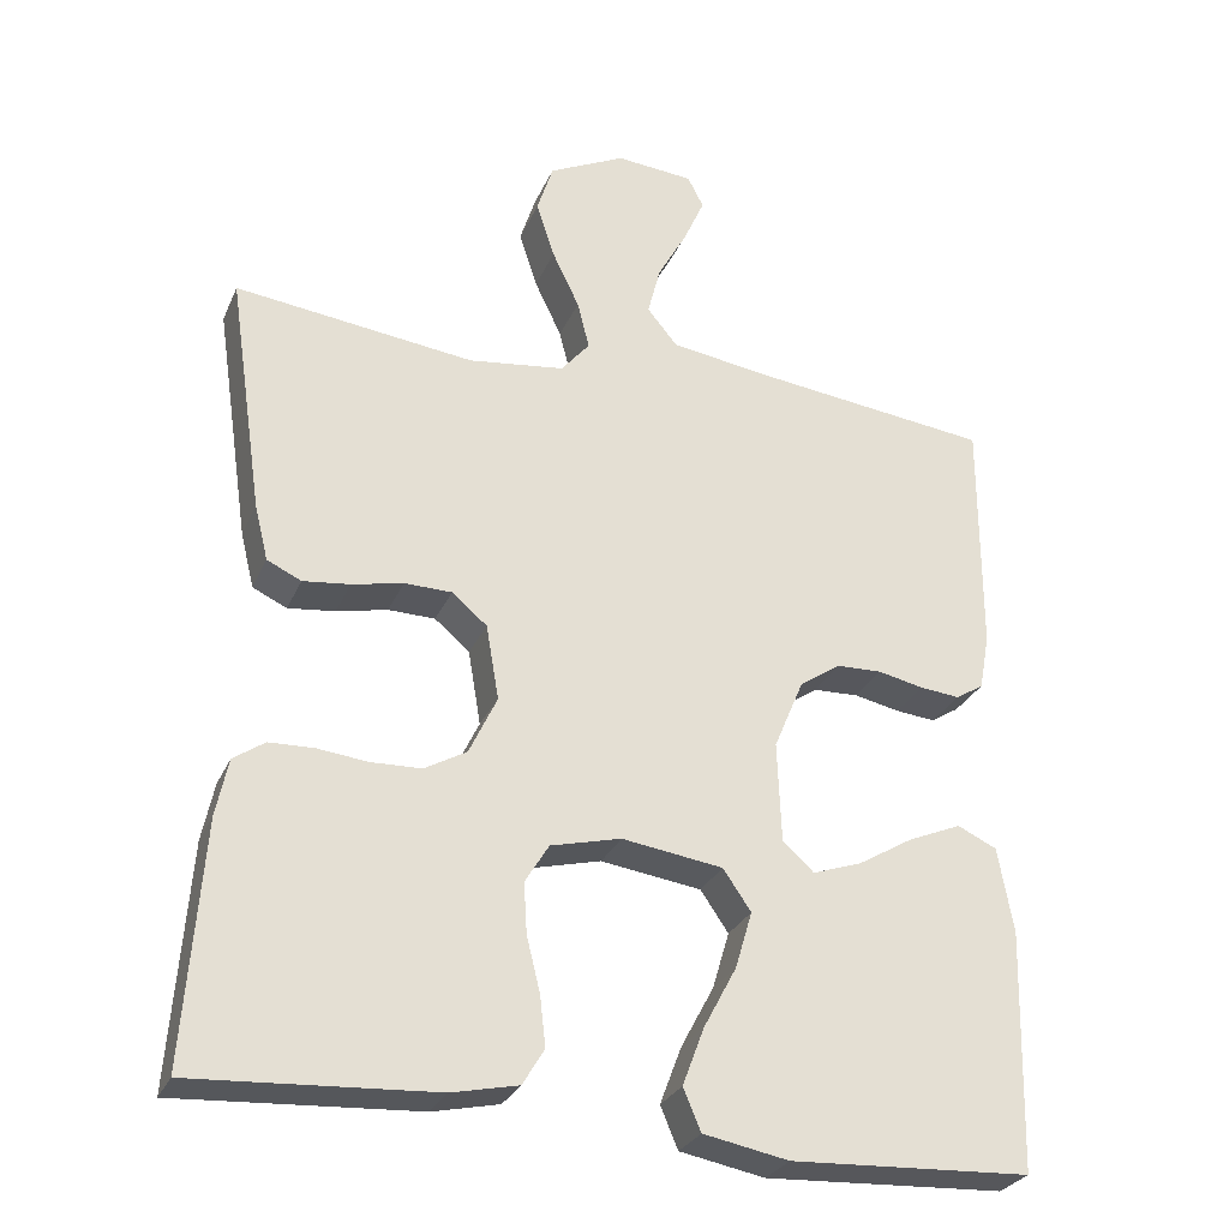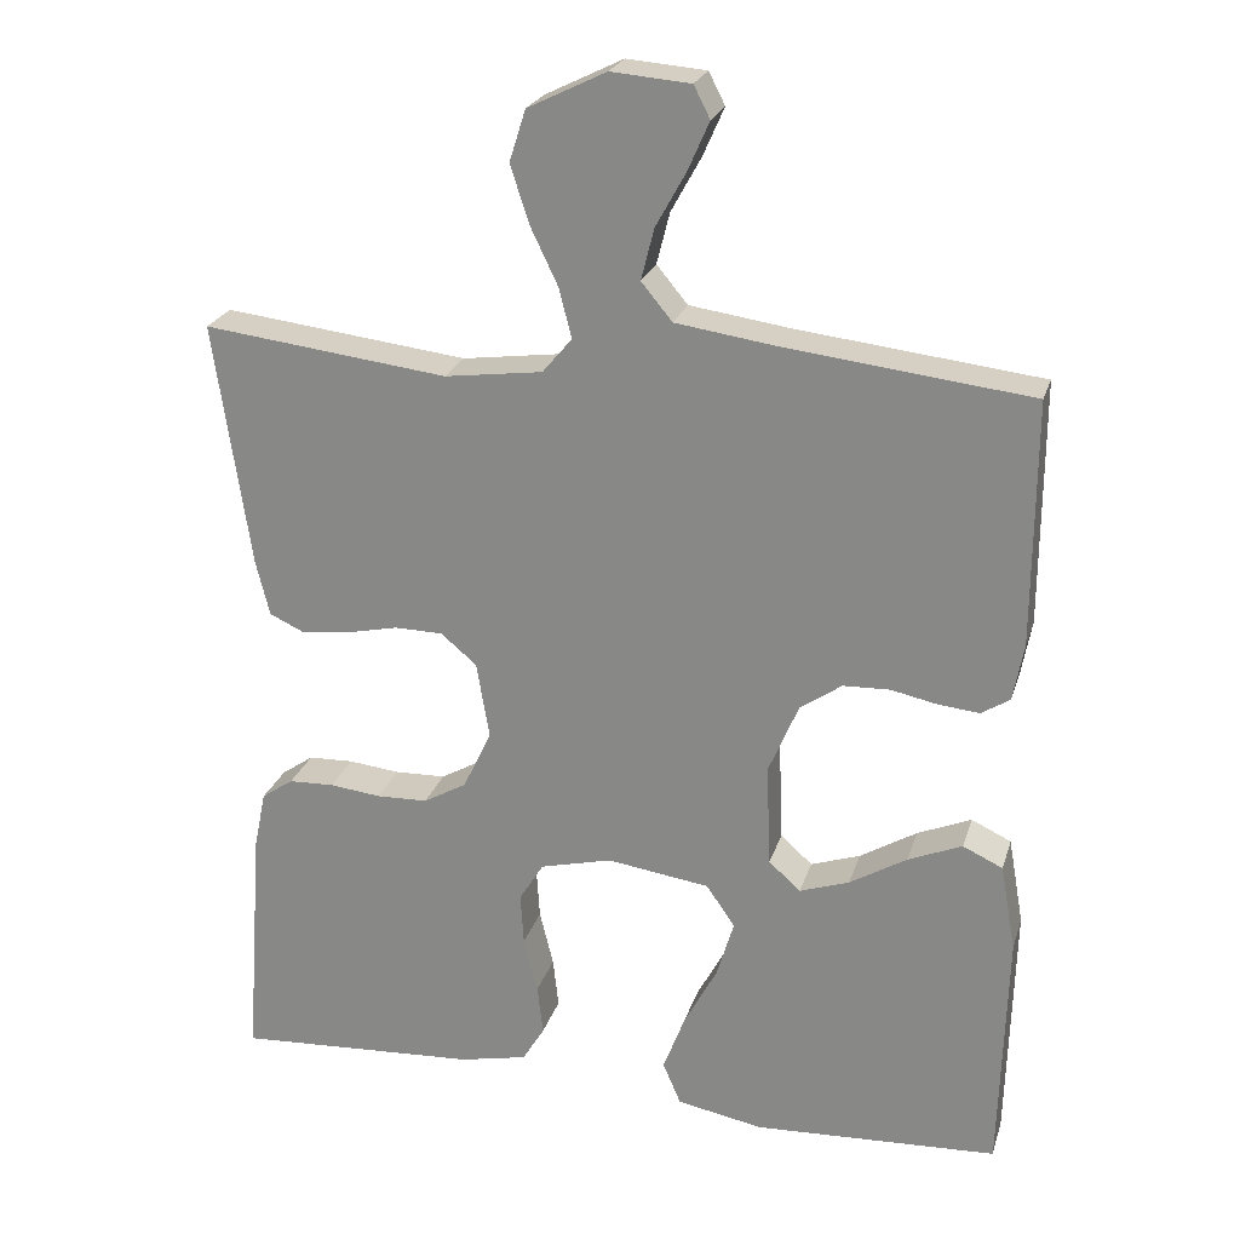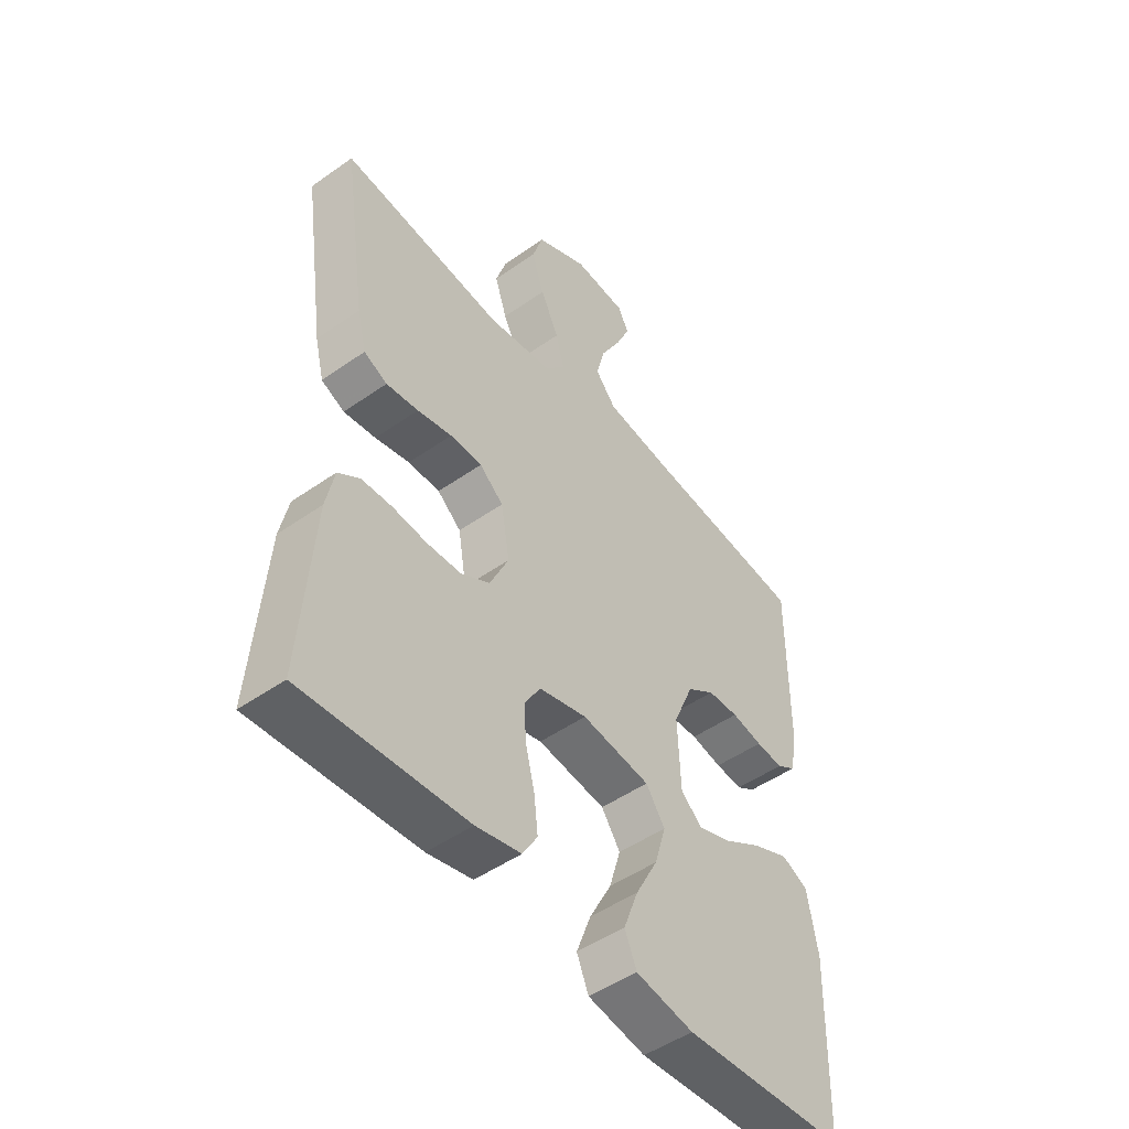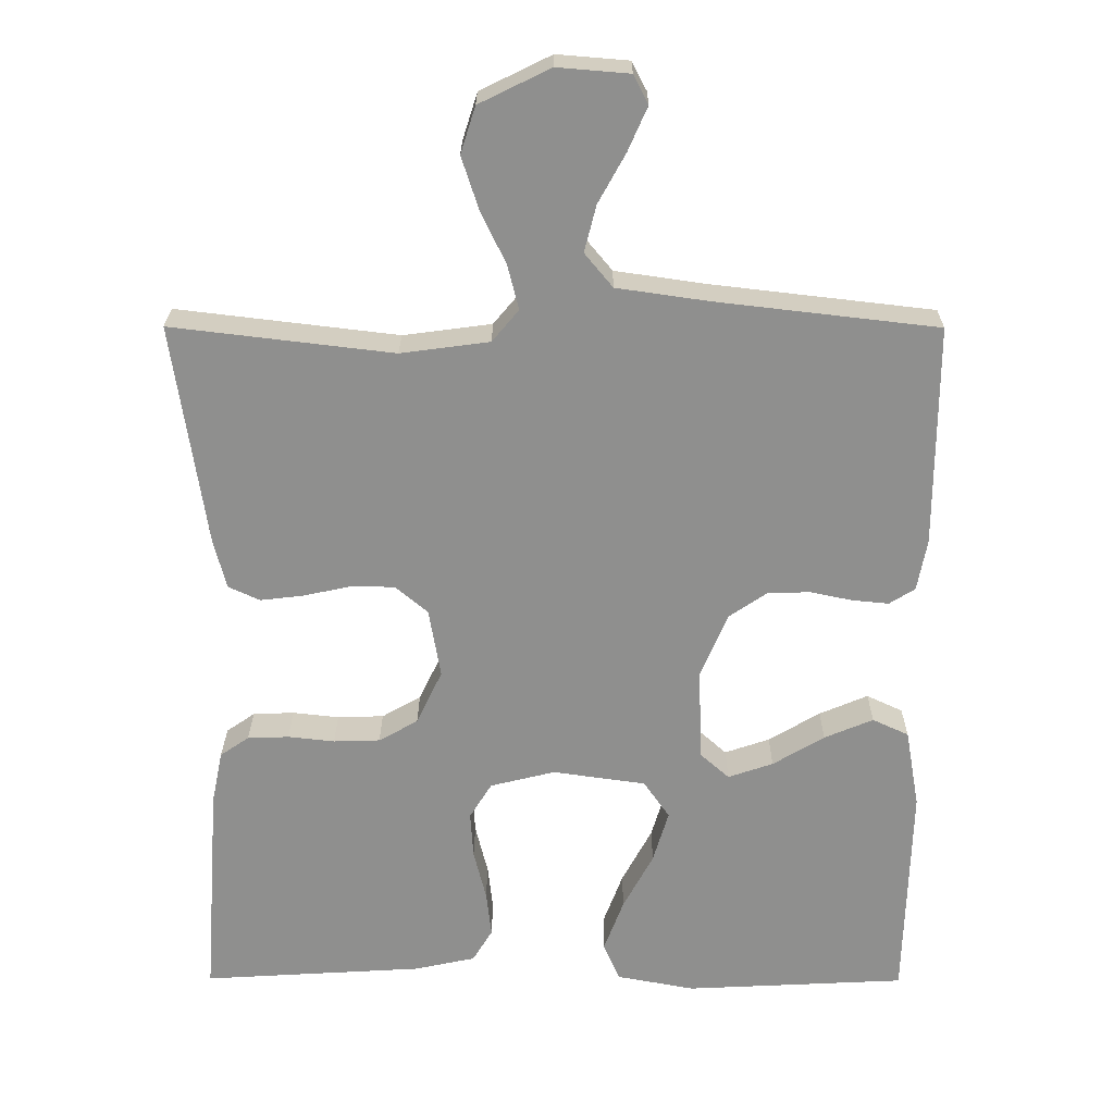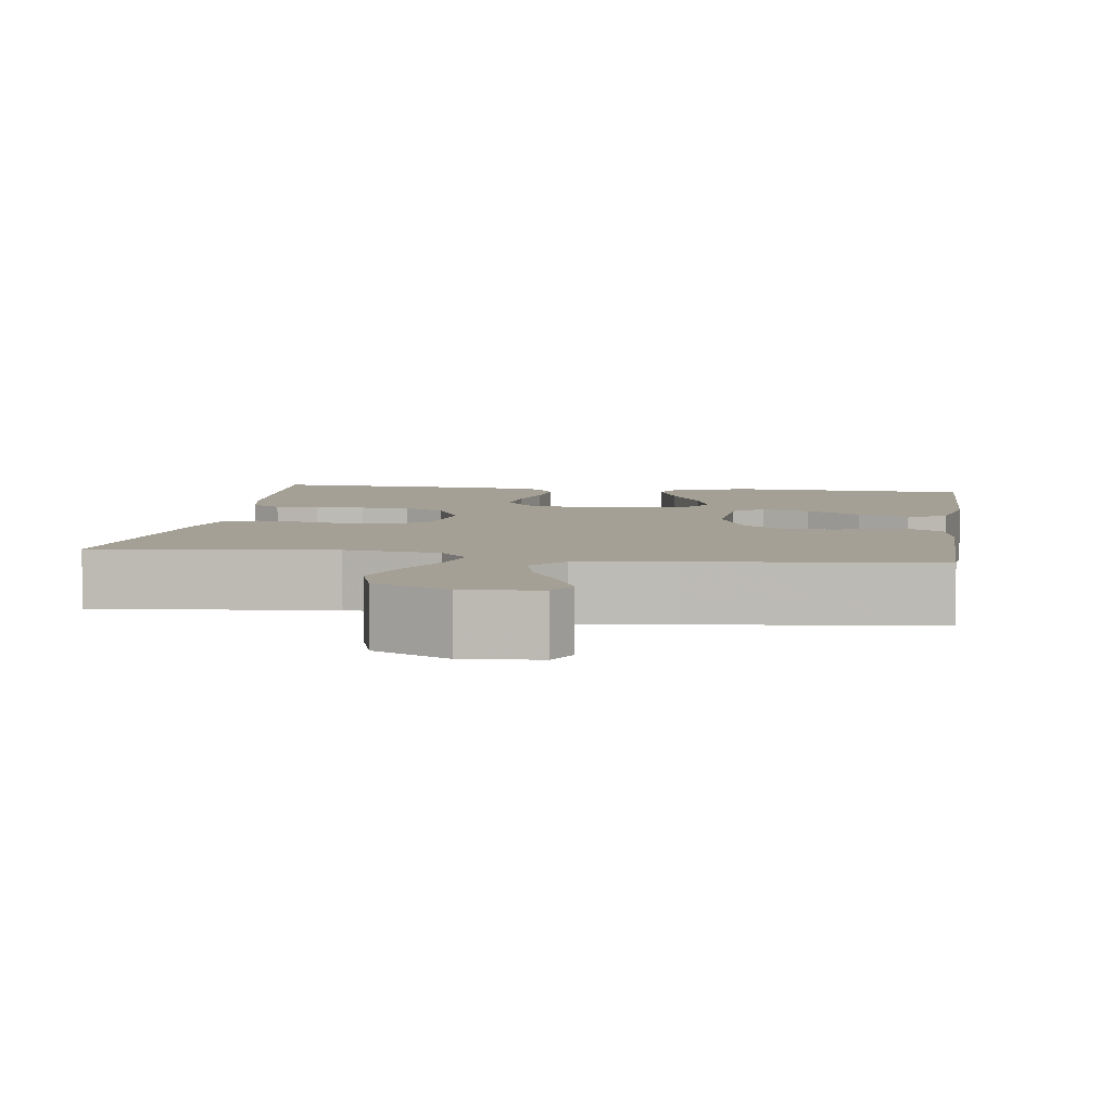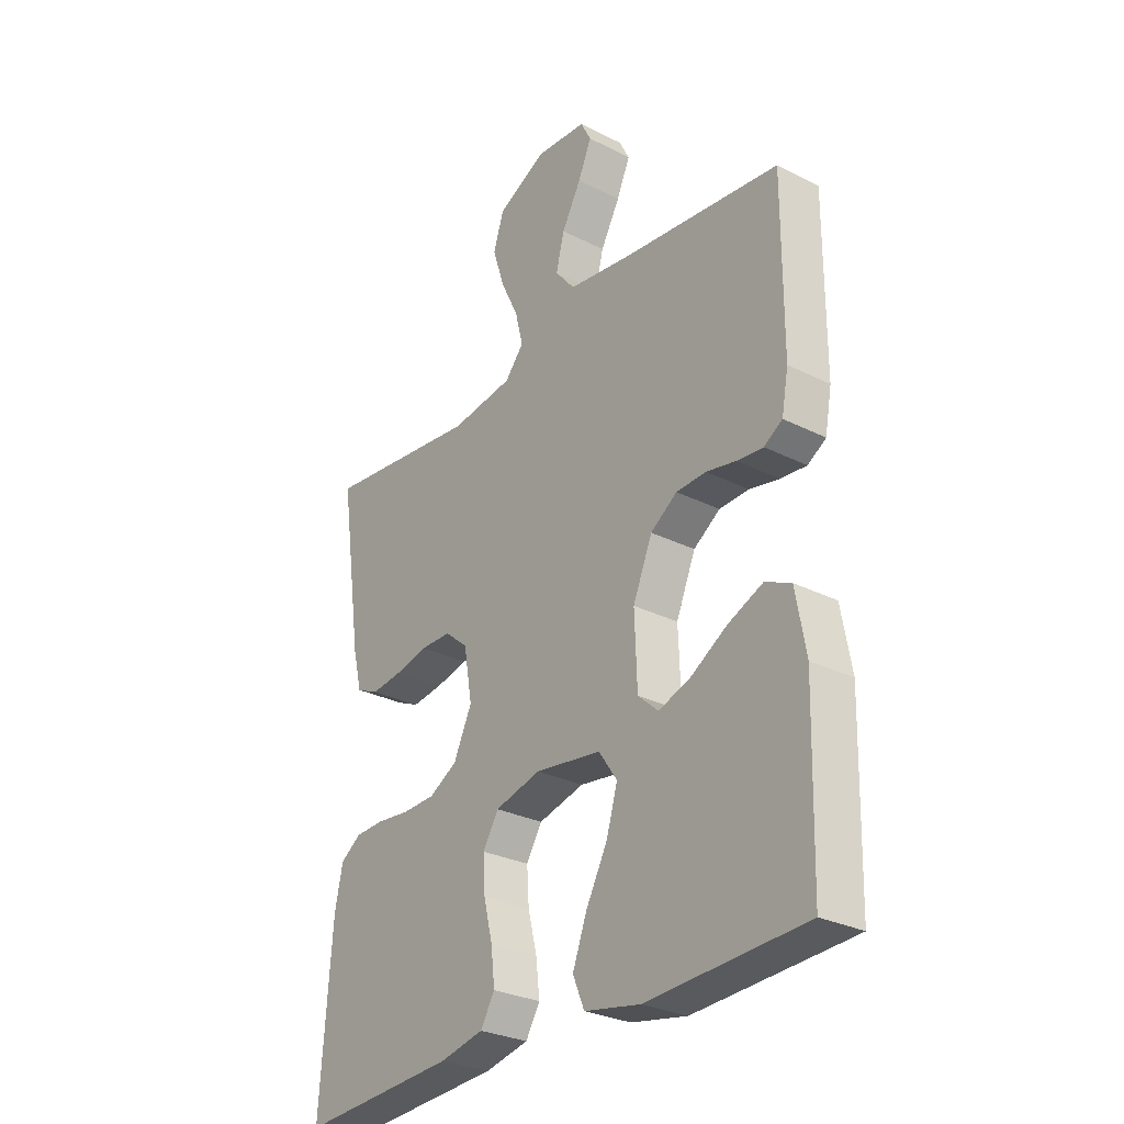
<metadata>
{"format":"obj","ext":"obj","renderer":"f3d","projection":"perspective","resolution":1024,"background":"white","views":[{"elev":-28.5,"azim":-20.3,"up":"+Z"},{"elev":23.7,"azim":15.5,"up":"+Z"},{"elev":-49.0,"azim":-52.0,"up":"+Z"},{"elev":24.7,"azim":0.3,"up":"+Z"},{"elev":5.9,"azim":8.5,"up":"+Y"},{"elev":-28.9,"azim":53.0,"up":"+Z"}]}
</metadata>
<code>
v 0.5 0.07 0.5
v 0.499 0.07 0.2
v 0.486 0.07 0.13
v 0.451 0.07 0.108
v 0.401 0.07 0.113
v 0.344 0.07 0.125
v 0.287 0.07 0.123
v 0.236 0.07 0.088
v 0.199 0.07 0
v 0.204 0.07 -0.126
v 0.243 0.07 -0.161
v 0.304 0.07 -0.14
v 0.374 0.07 -0.098
v 0.44 0.07 -0.07
v 0.489 0.07 -0.093
v 0.508 0.07 -0.2
v 0.5 0.07 -0.5
v 0.2 0.07 -0.515
v 0.094 0.07 -0.495
v 0.072 0.07 -0.443
v 0.099 0.07 -0.371
v 0.14 0.07 -0.294
v 0.161 0.07 -0.223
v 0.126 0.07 -0.172
v 0 0.07 -0.154
v -0.088 0.07 -0.176
v -0.118 0.07 -0.225
v -0.114 0.07 -0.288
v -0.097 0.07 -0.357
v -0.09 0.07 -0.419
v -0.117 0.07 -0.464
v -0.2 0.07 -0.482
v -0.5 0.07 -0.5
v -0.478 0.07 -0.2
v -0.463 0.07 -0.128
v -0.424 0.07 -0.101
v -0.368 0.07 -0.099
v -0.305 0.07 -0.106
v -0.242 0.07 -0.104
v -0.189 0.07 -0.074
v -0.154 0.07 0
v -0.17 0.07 0.094
v -0.214 0.07 0.131
v -0.273 0.07 0.132
v -0.337 0.07 0.118
v -0.396 0.07 0.111
v -0.439 0.07 0.131
v -0.456 0.07 0.2
v -0.5 0.07 0.5
v -0.2 0.07 0.464
v -0.08 0.07 0.48
v -0.044 0.07 0.523
v -0.059 0.07 0.583
v -0.093 0.07 0.654
v -0.116 0.07 0.725
v -0.096 0.07 0.788
v 0 0.07 0.835
v 0.097 0.07 0.827
v 0.117 0.07 0.788
v 0.091 0.07 0.729
v 0.054 0.07 0.662
v 0.038 0.07 0.599
v 0.076 0.07 0.553
v 0.2 0.07 0.535
v 0.5 0 0.5
v 0.499 0 0.2
v 0.486 0 0.13
v 0.451 0 0.108
v 0.401 0 0.113
v 0.344 0 0.125
v 0.287 0 0.123
v 0.236 0 0.088
v 0.199 0 0
v 0.204 0 -0.126
v 0.243 0 -0.161
v 0.304 0 -0.14
v 0.374 0 -0.098
v 0.44 0 -0.07
v 0.489 0 -0.093
v 0.508 0 -0.2
v 0.5 0 -0.5
v 0.2 0 -0.515
v 0.094 0 -0.495
v 0.072 0 -0.443
v 0.099 0 -0.371
v 0.14 0 -0.294
v 0.161 0 -0.223
v 0.126 0 -0.172
v 0 0 -0.154
v -0.088 0 -0.176
v -0.118 0 -0.225
v -0.114 0 -0.288
v -0.097 0 -0.357
v -0.09 0 -0.419
v -0.117 0 -0.464
v -0.2 0 -0.482
v -0.5 0 -0.5
v -0.478 0 -0.2
v -0.463 0 -0.128
v -0.424 0 -0.101
v -0.368 0 -0.099
v -0.305 0 -0.106
v -0.242 0 -0.104
v -0.189 0 -0.074
v -0.154 0 0
v -0.17 0 0.094
v -0.214 0 0.131
v -0.273 0 0.132
v -0.337 0 0.118
v -0.396 0 0.111
v -0.439 0 0.131
v -0.456 0 0.2
v -0.5 0 0.5
v -0.2 0 0.464
v -0.08 0 0.48
v -0.044 0 0.523
v -0.059 0 0.583
v -0.093 0 0.654
v -0.116 0 0.725
v -0.096 0 0.788
v 0 0 0.835
v 0.097 0 0.827
v 0.117 0 0.788
v 0.091 0 0.729
v 0.054 0 0.662
v 0.038 0 0.599
v 0.076 0 0.553
v 0.2 0 0.535
f 58 59 60 61
f 56 57 58 61
f 56 61 62
f 53 54 55 56
f 52 53 56 62
f 51 52 62 63
f 47 48 49 50
f 47 50 51
f 44 45 46 47
f 44 47 51 63
f 35 36 37 38
f 35 38 39
f 34 35 39
f 33 34 39
f 32 33 39 40
f 28 29 30 31
f 27 28 31 32
f 19 20 21 22
f 19 22 23
f 18 19 23
f 17 18 23
f 16 17 23 24
f 12 13 14 15
f 11 12 15 16
f 3 4 5 6
f 3 6 7
f 64 1 2 3
f 64 3 7
f 43 44 63 64
f 42 43 64 7
f 41 42 7 8
f 27 32 40 41
f 26 27 41
f 25 26 41 8
f 11 16 24 25
f 10 11 25
f 9 10 25
f 8 9 25
f 125 124 123 122
f 125 122 121 120
f 126 125 120
f 120 119 118 117
f 126 120 117 116
f 127 126 116 115
f 114 113 112 111
f 115 114 111
f 111 110 109 108
f 127 115 111 108
f 102 101 100 99
f 103 102 99
f 103 99 98
f 103 98 97
f 104 103 97 96
f 95 94 93 92
f 96 95 92 91
f 86 85 84 83
f 87 86 83
f 87 83 82
f 87 82 81
f 88 87 81 80
f 79 78 77 76
f 80 79 76 75
f 70 69 68 67
f 71 70 67
f 67 66 65 128
f 71 67 128
f 128 127 108 107
f 71 128 107 106
f 72 71 106 105
f 105 104 96 91
f 105 91 90
f 72 105 90 89
f 89 88 80 75
f 89 75 74
f 89 74 73
f 89 73 72
f 1 65 66 2
f 2 66 67 3
f 3 67 68 4
f 4 68 69 5
f 5 69 70 6
f 6 70 71 7
f 7 71 72 8
f 8 72 73 9
f 9 73 74 10
f 10 74 75 11
f 11 75 76 12
f 12 76 77 13
f 13 77 78 14
f 14 78 79 15
f 15 79 80 16
f 16 80 81 17
f 17 81 82 18
f 18 82 83 19
f 19 83 84 20
f 20 84 85 21
f 21 85 86 22
f 22 86 87 23
f 23 87 88 24
f 24 88 89 25
f 25 89 90 26
f 26 90 91 27
f 27 91 92 28
f 28 92 93 29
f 29 93 94 30
f 30 94 95 31
f 31 95 96 32
f 32 96 97 33
f 33 97 98 34
f 34 98 99 35
f 35 99 100 36
f 36 100 101 37
f 37 101 102 38
f 38 102 103 39
f 39 103 104 40
f 40 104 105 41
f 41 105 106 42
f 42 106 107 43
f 43 107 108 44
f 44 108 109 45
f 45 109 110 46
f 46 110 111 47
f 47 111 112 48
f 48 112 113 49
f 49 113 114 50
f 50 114 115 51
f 51 115 116 52
f 52 116 117 53
f 53 117 118 54
f 54 118 119 55
f 55 119 120 56
f 56 120 121 57
f 57 121 122 58
f 58 122 123 59
f 59 123 124 60
f 60 124 125 61
f 61 125 126 62
f 62 126 127 63
f 63 127 128 64
f 64 128 65 1

</code>
